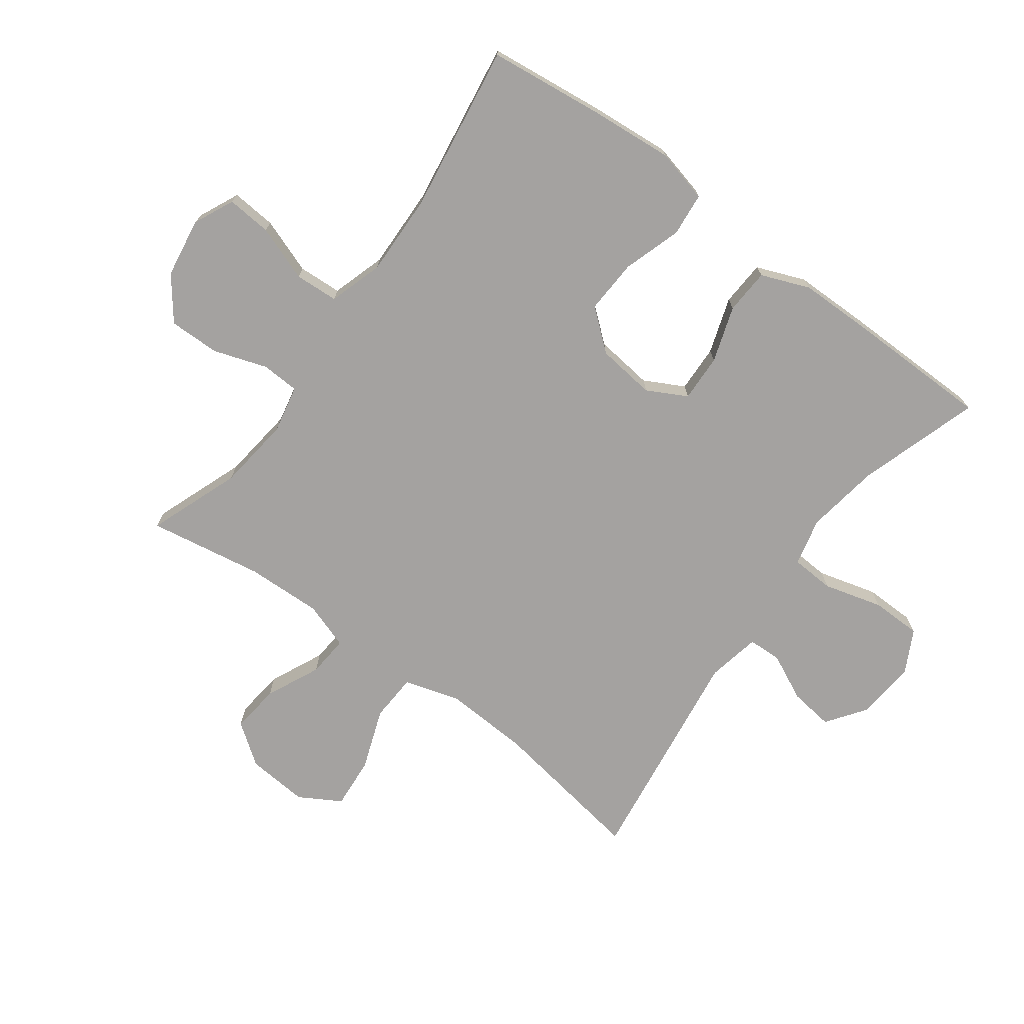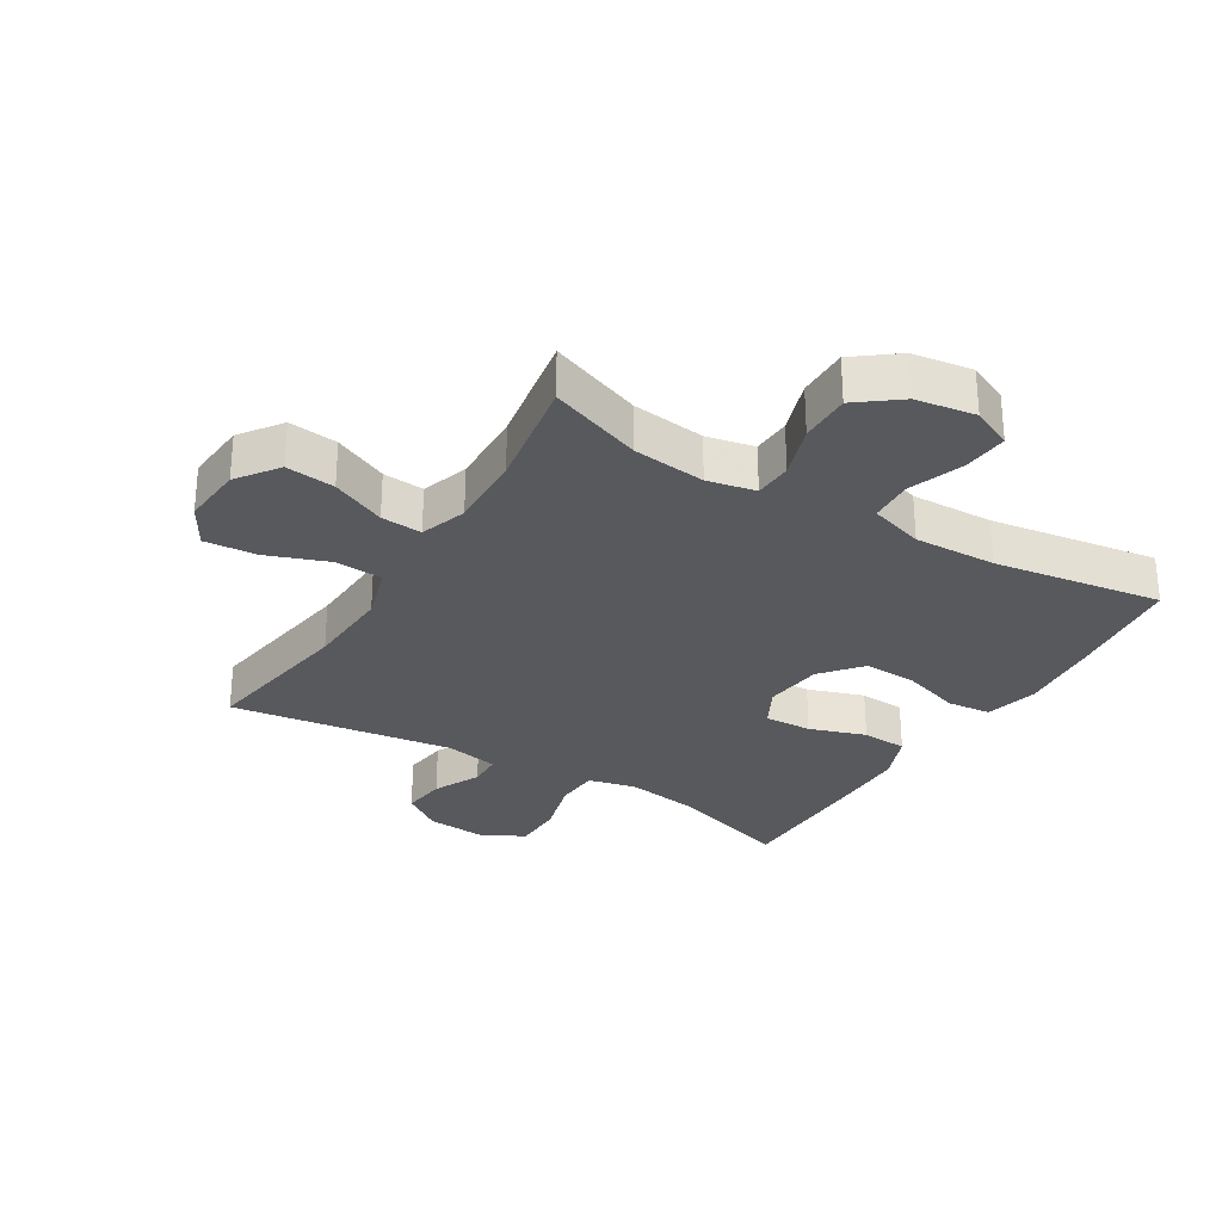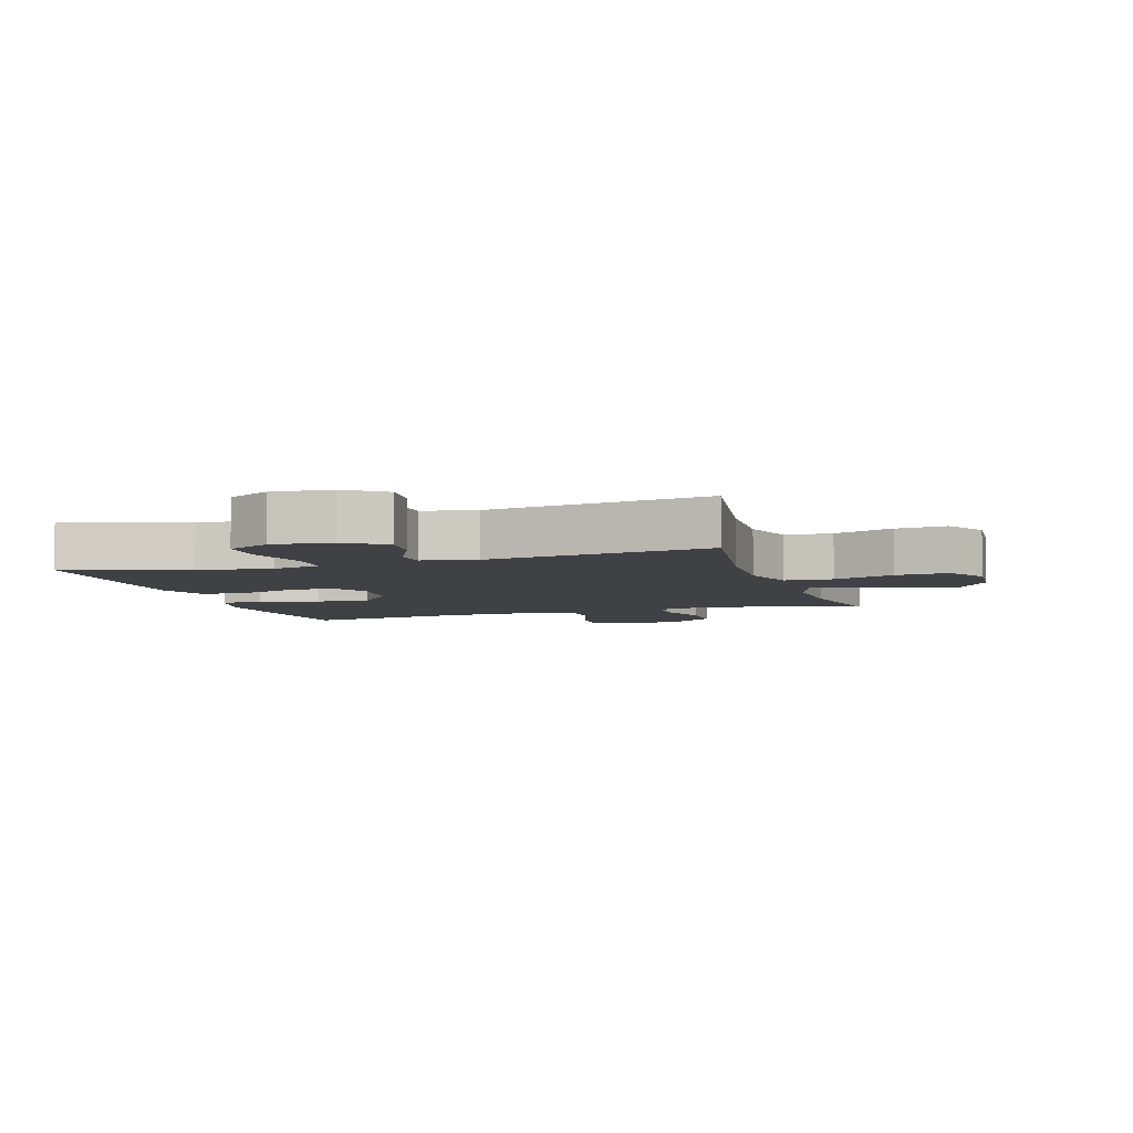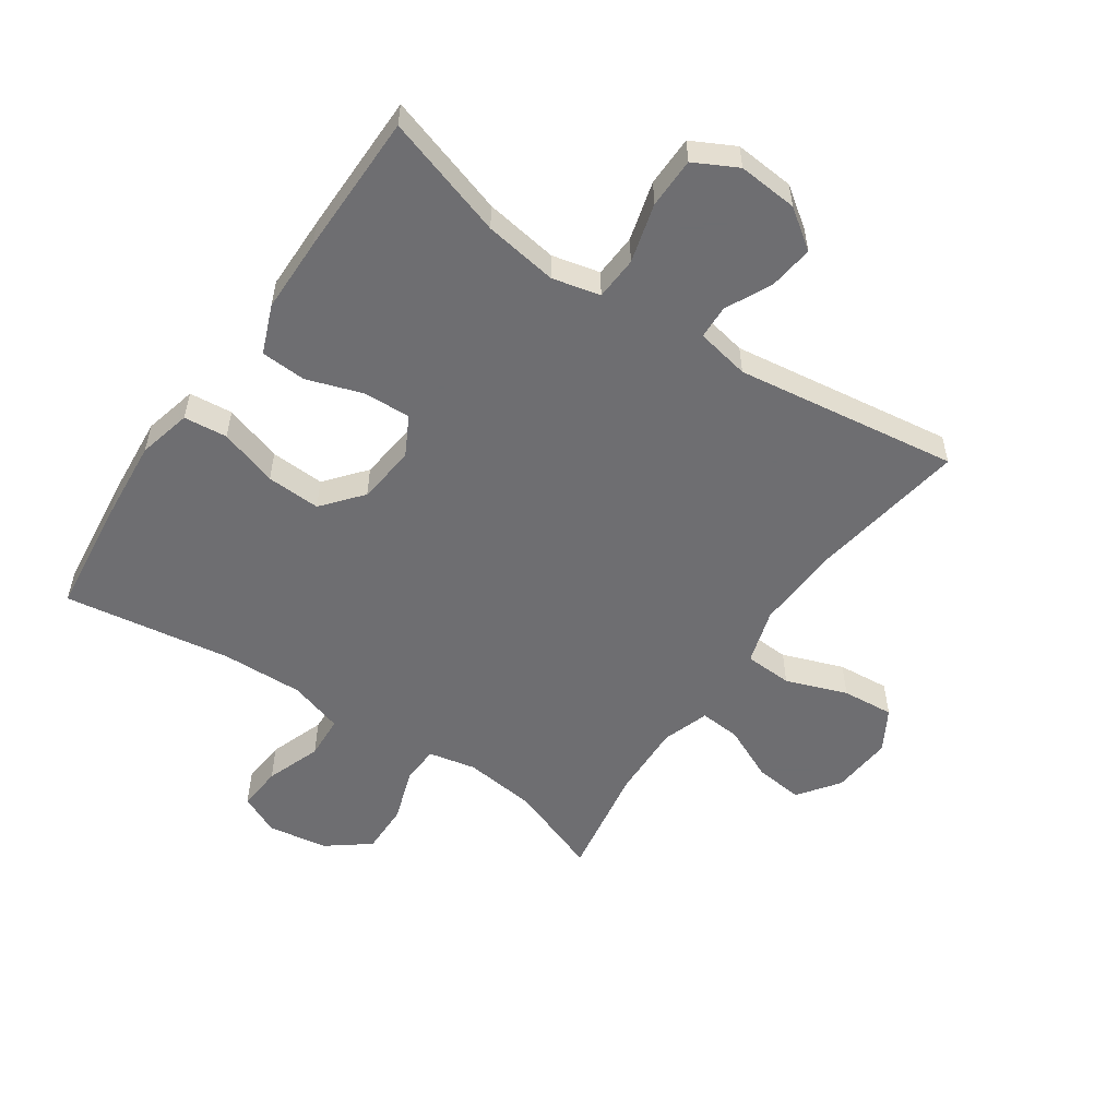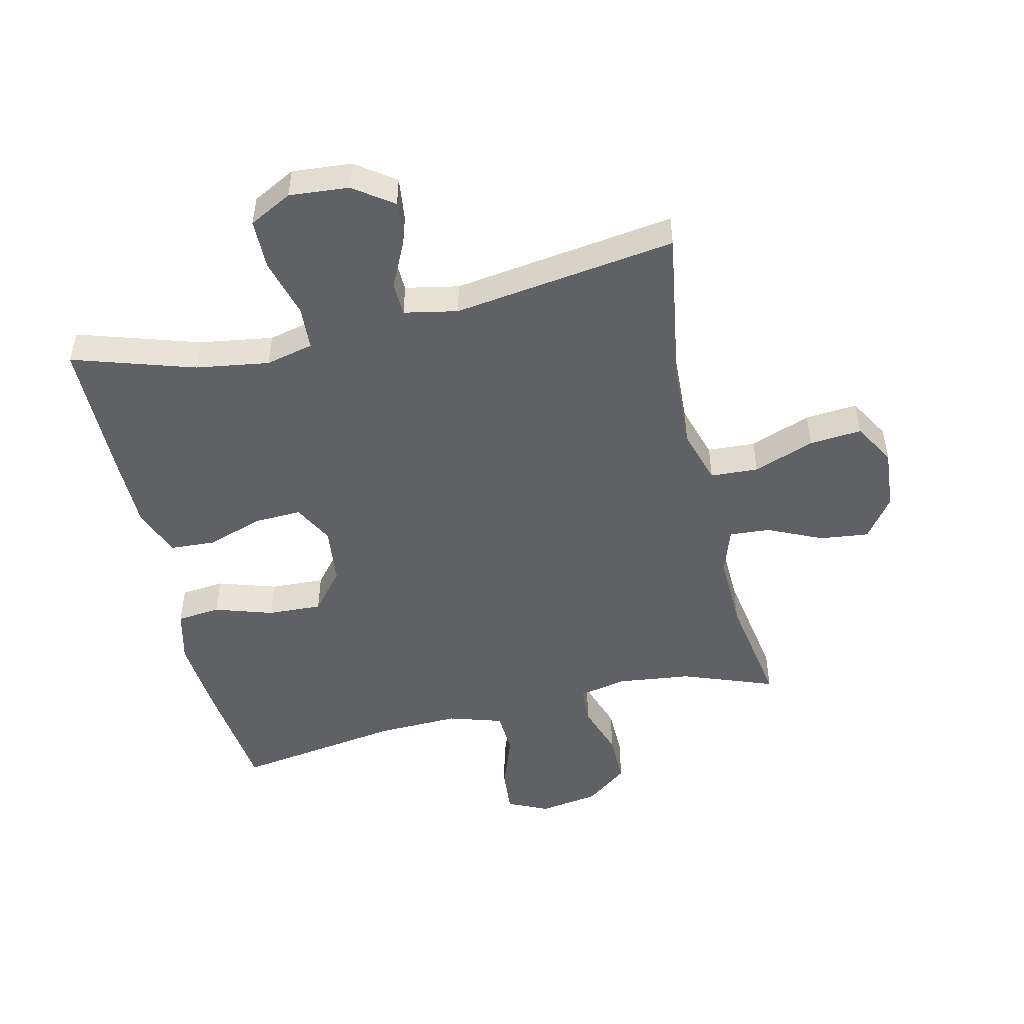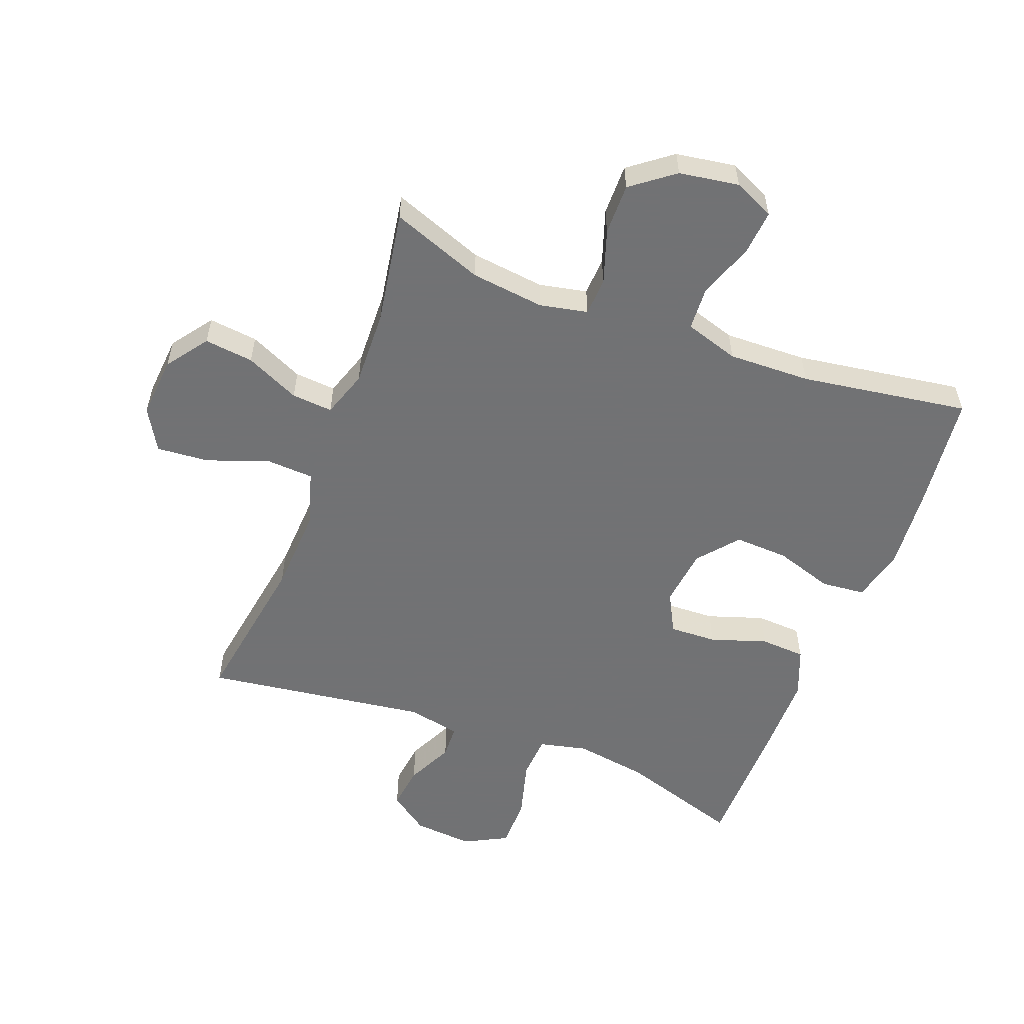
<metadata>
{"format":"obj","ext":"obj","renderer":"f3d","projection":"perspective","resolution":1024,"background":"white","views":[{"elev":-72.7,"azim":-126.4,"up":"+Y"},{"elev":-29.2,"azim":148.7,"up":"+Y"},{"elev":-5.7,"azim":17.5,"up":"+Y"},{"elev":-54.4,"azim":-34.3,"up":"+Y"},{"elev":-49.5,"azim":13.1,"up":"+Y"},{"elev":-55.6,"azim":159.1,"up":"+Y"}]}
</metadata>
<code>
v -0.5 0.07 0.5
v -0.304 0.07 0.438
v -0.186 0.07 0.42
v -0.109 0.07 0.438
v -0.105 0.07 0.508
v -0.131 0.07 0.603
v -0.13 0.07 0.684
v -0.061 0.07 0.72
v 0.035 0.07 0.712
v 0.098 0.07 0.667
v 0.089 0.07 0.596
v 0.053 0.07 0.521
v 0.055 0.07 0.467
v 0.141 0.07 0.45
v 0.5 0.07 0.5
v 0.46 0.07 0.247
v 0.453 0.07 0.109
v 0.48 0.07 0.02
v 0.557 0.07 0.016
v 0.655 0.07 0.052
v 0.739 0.07 0.059
v 0.778 0.07 -0.008
v 0.77 0.07 -0.107
v 0.722 0.07 -0.173
v 0.643 0.07 -0.164
v 0.556 0.07 -0.124
v 0.49 0.07 -0.119
v 0.465 0.07 -0.194
v 0.469 0.07 -0.316
v 0.5 0.07 -0.5
v 0.352 0.07 -0.445
v 0.234 0.07 -0.431
v 0.157 0.07 -0.447
v 0.154 0.07 -0.508
v 0.183 0.07 -0.594
v 0.184 0.07 -0.676
v 0.116 0.07 -0.728
v 0.02 0.07 -0.743
v -0.045 0.07 -0.713
v -0.039 0.07 -0.641
v -0.007 0.07 -0.552
v -0.011 0.07 -0.482
v -0.098 0.07 -0.455
v -0.23 0.07 -0.459
v -0.5 0.07 -0.5
v -0.522 0.07 -0.31
v -0.533 0.07 -0.18
v -0.512 0.07 -0.094
v -0.442 0.07 -0.087
v -0.348 0.07 -0.117
v -0.261 0.07 -0.121
v -0.208 0.07 -0.057
v -0.197 0.07 0.037
v -0.231 0.07 0.101
v -0.307 0.07 0.098
v -0.397 0.07 0.068
v -0.47 0.07 0.072
v -0.501 0.07 0.15
v -0.502 0.07 0.271
v -0.5 0 0.5
v -0.304 0 0.438
v -0.186 0 0.42
v -0.109 0 0.438
v -0.105 0 0.508
v -0.131 0 0.603
v -0.13 0 0.684
v -0.061 0 0.72
v 0.035 0 0.712
v 0.098 0 0.667
v 0.089 0 0.596
v 0.053 0 0.521
v 0.055 0 0.467
v 0.141 0 0.45
v 0.5 0 0.5
v 0.46 0 0.247
v 0.453 0 0.109
v 0.48 0 0.02
v 0.557 0 0.016
v 0.655 0 0.052
v 0.739 0 0.059
v 0.778 0 -0.008
v 0.77 0 -0.107
v 0.722 0 -0.173
v 0.643 0 -0.164
v 0.556 0 -0.124
v 0.49 0 -0.119
v 0.465 0 -0.194
v 0.469 0 -0.316
v 0.5 0 -0.5
v 0.352 0 -0.445
v 0.234 0 -0.431
v 0.157 0 -0.447
v 0.154 0 -0.508
v 0.183 0 -0.594
v 0.184 0 -0.676
v 0.116 0 -0.728
v 0.02 0 -0.743
v -0.045 0 -0.713
v -0.039 0 -0.641
v -0.007 0 -0.552
v -0.011 0 -0.482
v -0.098 0 -0.455
v -0.23 0 -0.459
v -0.5 0 -0.5
v -0.522 0 -0.31
v -0.533 0 -0.18
v -0.512 0 -0.094
v -0.442 0 -0.087
v -0.348 0 -0.117
v -0.261 0 -0.121
v -0.208 0 -0.057
v -0.197 0 0.037
v -0.231 0 0.101
v -0.307 0 0.098
v -0.397 0 0.068
v -0.47 0 0.072
v -0.501 0 0.15
v -0.502 0 0.271
f 59 1 2
f 58 59 2
f 57 58 2
f 56 57 2
f 55 56 2
f 54 55 2 3
f 53 54 3 4
f 52 53 4
f 48 49 50
f 47 48 50
f 46 47 50
f 45 46 50
f 44 45 50
f 43 44 50 51
f 42 43 51 52
f 39 40 41
f 38 39 41
f 37 38 41
f 36 37 41
f 35 36 41
f 34 35 41
f 33 34 41 42
f 29 30 31
f 28 29 31 32
f 27 28 32 33
f 24 25 26
f 23 24 26
f 22 23 26
f 21 22 26
f 20 21 26
f 19 20 26
f 18 19 26 27
f 42 52 4
f 33 42 4
f 27 33 4
f 18 27 4
f 17 18 4
f 10 11 12
f 9 10 12
f 8 9 12
f 7 8 12
f 6 7 12
f 5 6 12
f 5 12 13
f 4 5 13
f 17 4 13
f 16 17 13
f 14 15 16
f 13 14 16
f 61 60 118
f 61 118 117
f 61 117 116
f 61 116 115
f 61 115 114
f 62 61 114 113
f 63 62 113 112
f 63 112 111
f 109 108 107
f 109 107 106
f 109 106 105
f 109 105 104
f 109 104 103
f 110 109 103 102
f 111 110 102 101
f 100 99 98
f 100 98 97
f 100 97 96
f 100 96 95
f 100 95 94
f 100 94 93
f 101 100 93 92
f 90 89 88
f 91 90 88 87
f 92 91 87 86
f 85 84 83
f 85 83 82
f 85 82 81
f 85 81 80
f 85 80 79
f 85 79 78
f 86 85 78 77
f 63 111 101
f 63 101 92
f 63 92 86
f 63 86 77
f 63 77 76
f 71 70 69
f 71 69 68
f 71 68 67
f 71 67 66
f 71 66 65
f 71 65 64
f 72 71 64
f 72 64 63
f 72 63 76
f 72 76 75
f 75 74 73
f 75 73 72
f 1 60 61 2
f 2 61 62 3
f 3 62 63 4
f 4 63 64 5
f 5 64 65 6
f 6 65 66 7
f 7 66 67 8
f 8 67 68 9
f 9 68 69 10
f 10 69 70 11
f 11 70 71 12
f 12 71 72 13
f 13 72 73 14
f 14 73 74 15
f 15 74 75 16
f 16 75 76 17
f 17 76 77 18
f 18 77 78 19
f 19 78 79 20
f 20 79 80 21
f 21 80 81 22
f 22 81 82 23
f 23 82 83 24
f 24 83 84 25
f 25 84 85 26
f 26 85 86 27
f 27 86 87 28
f 28 87 88 29
f 29 88 89 30
f 30 89 90 31
f 31 90 91 32
f 32 91 92 33
f 33 92 93 34
f 34 93 94 35
f 35 94 95 36
f 36 95 96 37
f 37 96 97 38
f 38 97 98 39
f 39 98 99 40
f 40 99 100 41
f 41 100 101 42
f 42 101 102 43
f 43 102 103 44
f 44 103 104 45
f 45 104 105 46
f 46 105 106 47
f 47 106 107 48
f 48 107 108 49
f 49 108 109 50
f 50 109 110 51
f 51 110 111 52
f 52 111 112 53
f 53 112 113 54
f 54 113 114 55
f 55 114 115 56
f 56 115 116 57
f 57 116 117 58
f 58 117 118 59
f 59 118 60 1

</code>
